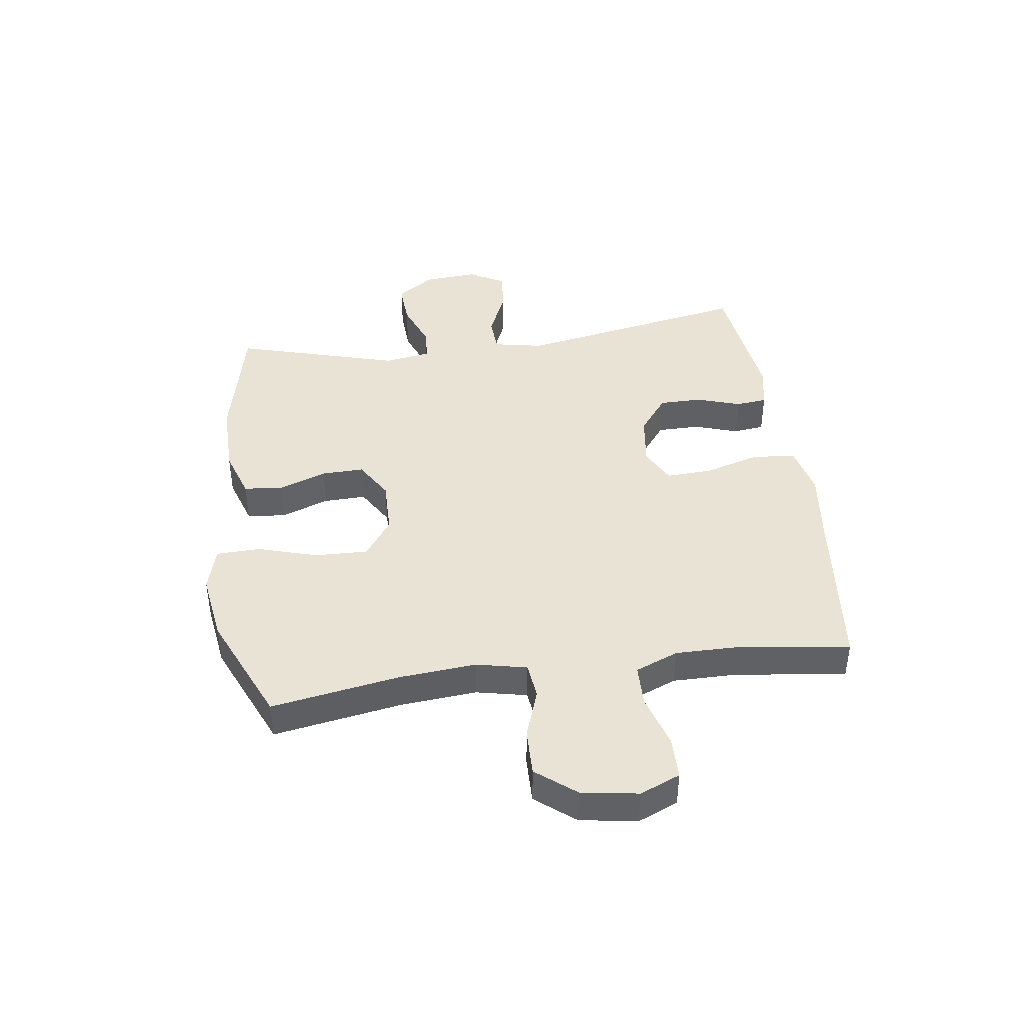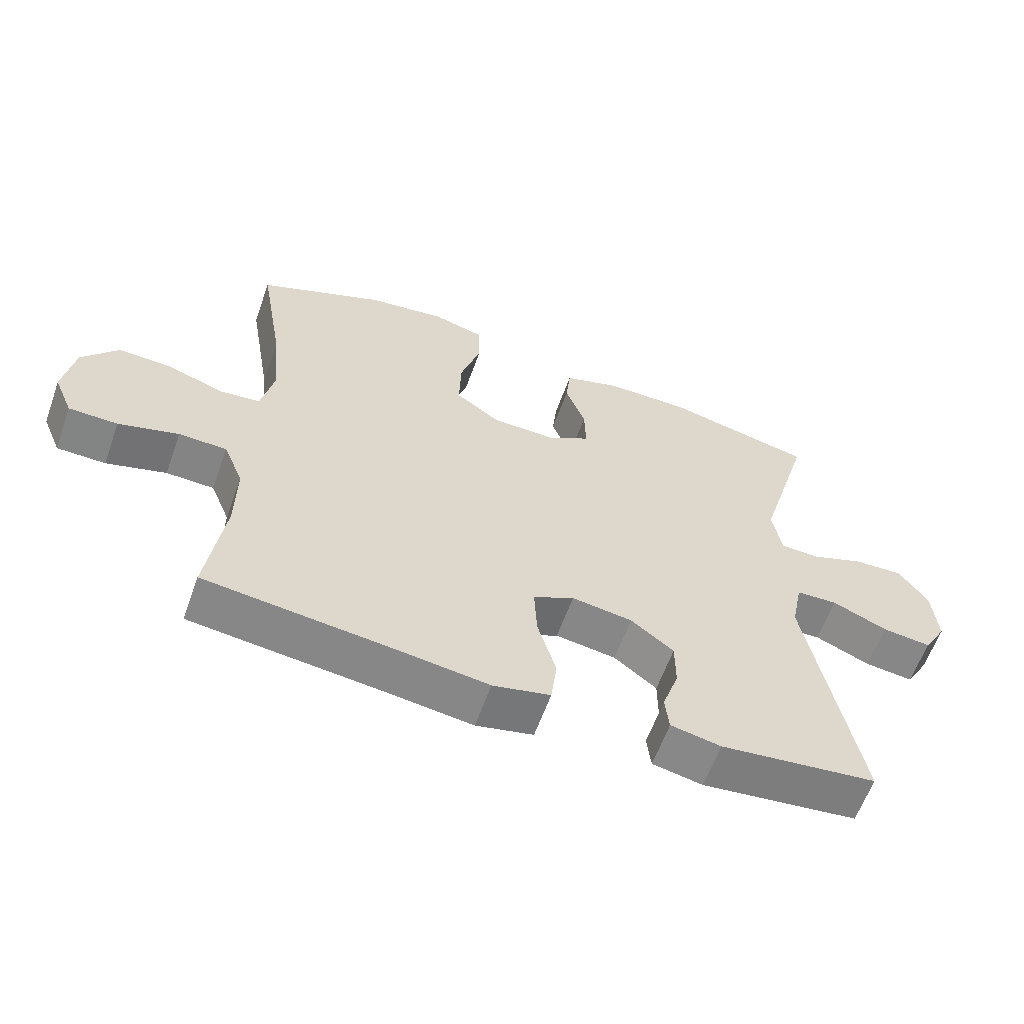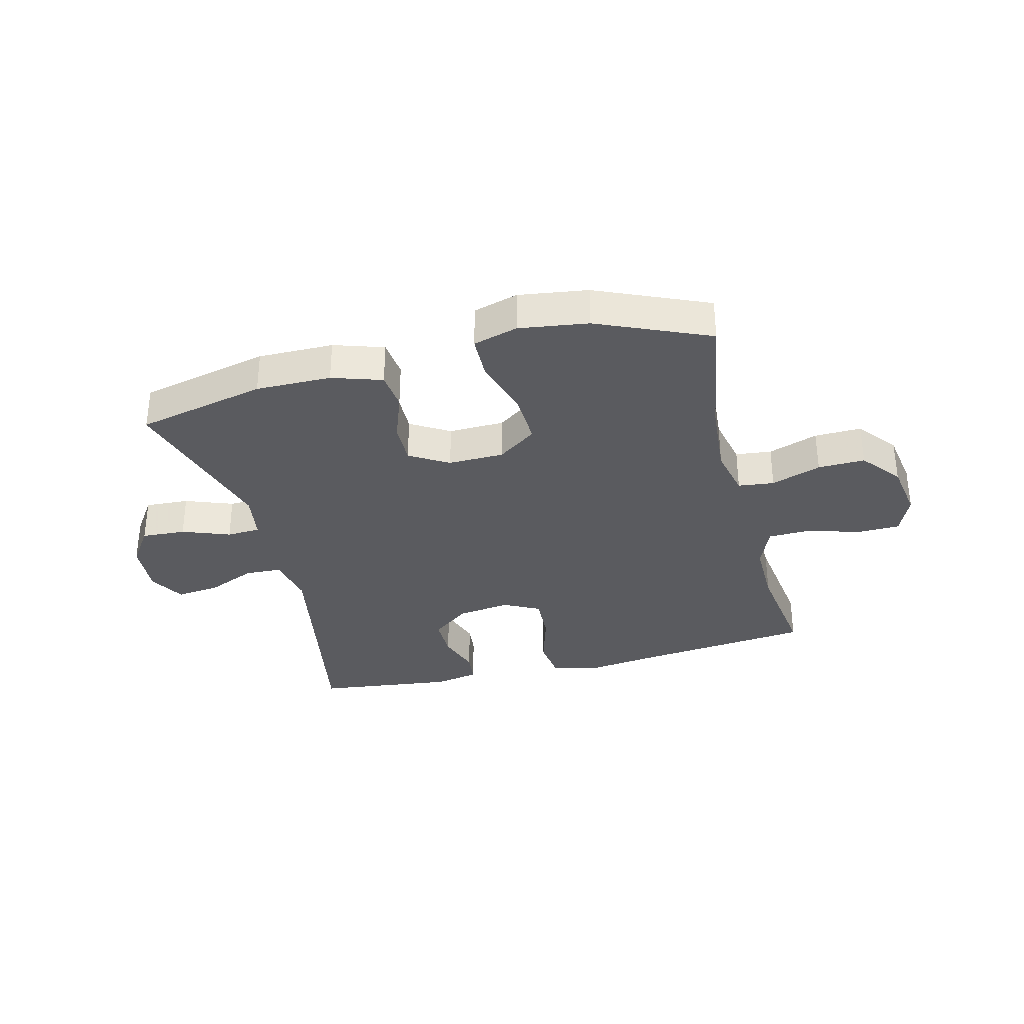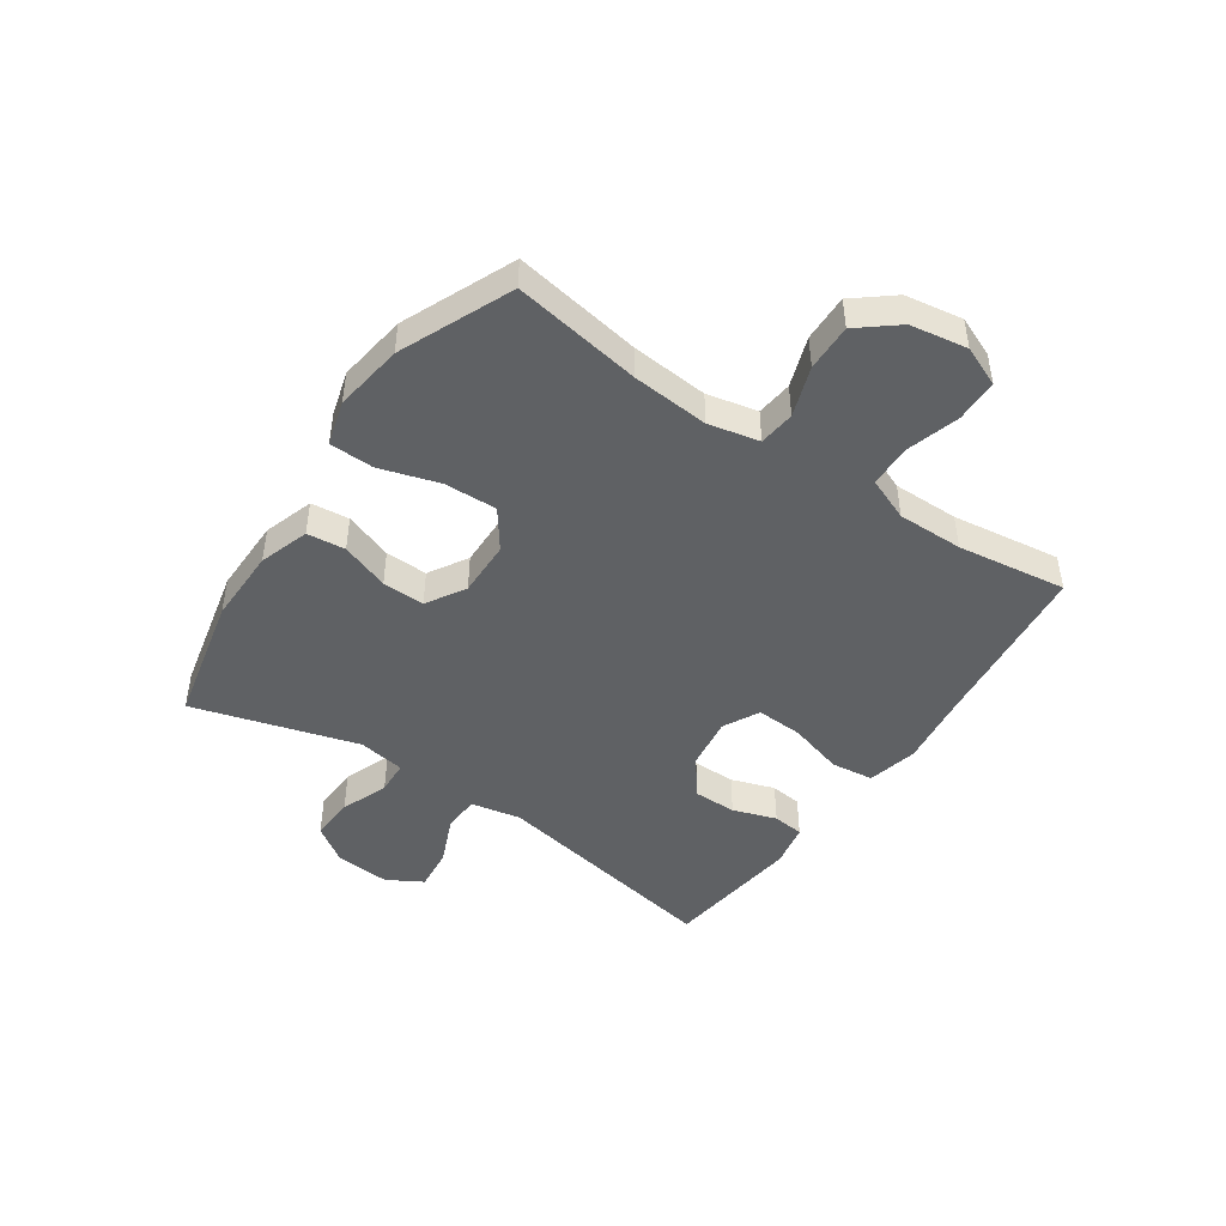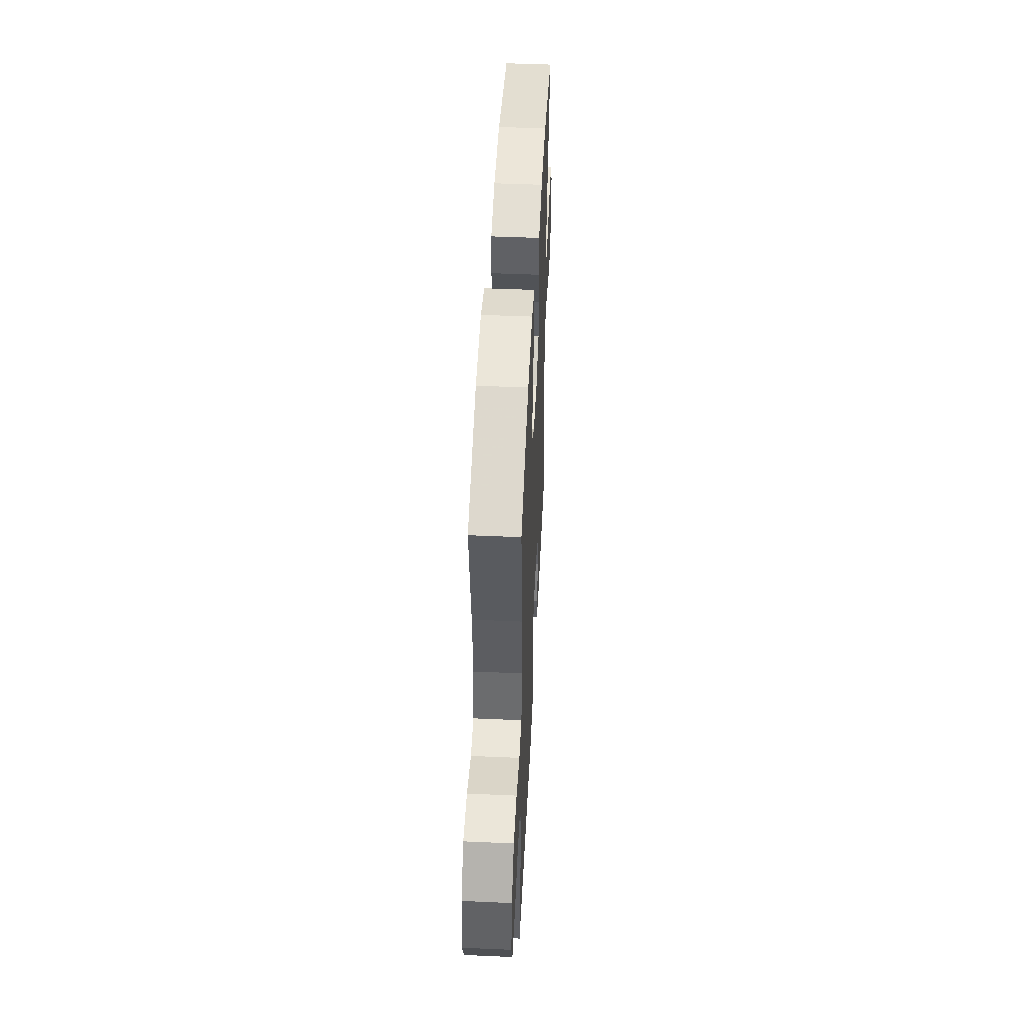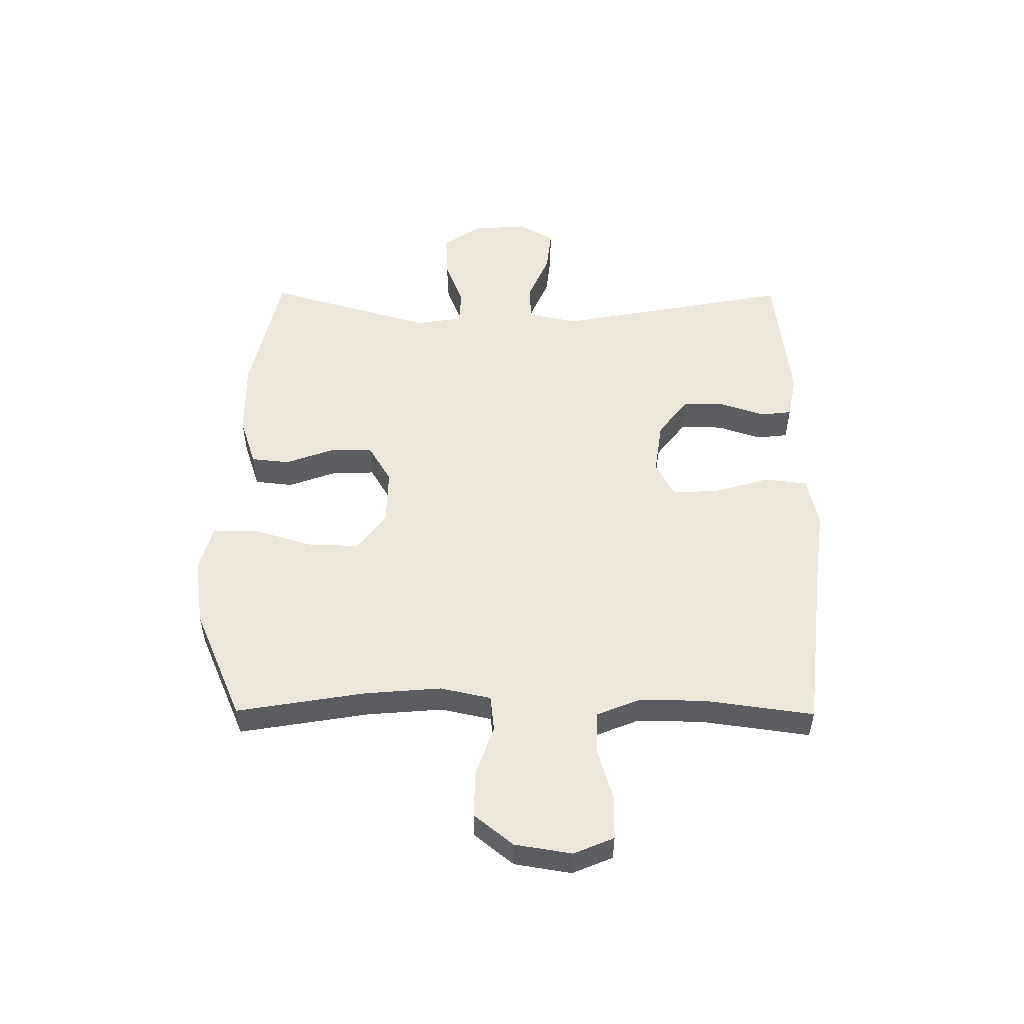
<metadata>
{"format":"obj","ext":"obj","renderer":"f3d","projection":"perspective","resolution":1024,"background":"white","views":[{"elev":42.1,"azim":82.0,"up":"+Y"},{"elev":-61.1,"azim":160.3,"up":"+Z"},{"elev":-33.4,"azim":14.2,"up":"+Y"},{"elev":-46.3,"azim":55.7,"up":"+Y"},{"elev":48.4,"azim":92.8,"up":"+Z"},{"elev":52.5,"azim":90.4,"up":"+Y"}]}
</metadata>
<code>
v 0.5 0.07 -0.5
v 0.209 0.07 -0.532
v 0.078 0.07 -0.549
v -0.009 0.07 -0.529
v -0.018 0.07 -0.456
v 0.01 0.07 -0.36
v 0.014 0.07 -0.28
v -0.048 0.07 -0.248
v -0.14 0.07 -0.261
v -0.205 0.07 -0.311
v -0.205 0.07 -0.385
v -0.18 0.07 -0.46
v -0.186 0.07 -0.514
v -0.262 0.07 -0.529
v -0.5 0.07 -0.5
v -0.425 0.07 -0.096
v -0.442 0.07 -0.01
v -0.505 0.07 -0.007
v -0.589 0.07 -0.043
v -0.663 0.07 -0.051
v -0.698 0.07 0.01
v -0.691 0.07 0.104
v -0.647 0.07 0.168
v -0.571 0.07 0.164
v -0.489 0.07 0.133
v -0.431 0.07 0.136
v -0.418 0.07 0.217
v -0.5 0.07 0.5
v -0.277 0.07 0.55
v -0.147 0.07 0.549
v -0.061 0.07 0.521
v -0.054 0.07 0.455
v -0.084 0.07 0.372
v -0.086 0.07 0.299
v -0.019 0.07 0.259
v 0.077 0.07 0.261
v 0.144 0.07 0.309
v 0.141 0.07 0.4
v 0.11 0.07 0.502
v 0.112 0.07 0.578
v 0.189 0.07 0.6
v 0.308 0.07 0.583
v 0.5 0.07 0.5
v 0.463 0.07 0.279
v 0.452 0.07 0.147
v 0.471 0.07 0.06
v 0.533 0.07 0.053
v 0.619 0.07 0.083
v 0.7 0.07 0.085
v 0.754 0.07 0.018
v 0.77 0.07 -0.08
v 0.741 0.07 -0.149
v 0.667 0.07 -0.15
v 0.576 0.07 -0.123
v 0.503 0.07 -0.125
v 0.473 0.07 -0.199
v 0.474 0.07 -0.312
v 0.5 0 -0.5
v 0.209 0 -0.532
v 0.078 0 -0.549
v -0.009 0 -0.529
v -0.018 0 -0.456
v 0.01 0 -0.36
v 0.014 0 -0.28
v -0.048 0 -0.248
v -0.14 0 -0.261
v -0.205 0 -0.311
v -0.205 0 -0.385
v -0.18 0 -0.46
v -0.186 0 -0.514
v -0.262 0 -0.529
v -0.5 0 -0.5
v -0.425 0 -0.096
v -0.442 0 -0.01
v -0.505 0 -0.007
v -0.589 0 -0.043
v -0.663 0 -0.051
v -0.698 0 0.01
v -0.691 0 0.104
v -0.647 0 0.168
v -0.571 0 0.164
v -0.489 0 0.133
v -0.431 0 0.136
v -0.418 0 0.217
v -0.5 0 0.5
v -0.277 0 0.55
v -0.147 0 0.549
v -0.061 0 0.521
v -0.054 0 0.455
v -0.084 0 0.372
v -0.086 0 0.299
v -0.019 0 0.259
v 0.077 0 0.261
v 0.144 0 0.309
v 0.141 0 0.4
v 0.11 0 0.502
v 0.112 0 0.578
v 0.189 0 0.6
v 0.308 0 0.583
v 0.5 0 0.5
v 0.463 0 0.279
v 0.452 0 0.147
v 0.471 0 0.06
v 0.533 0 0.053
v 0.619 0 0.083
v 0.7 0 0.085
v 0.754 0 0.018
v 0.77 0 -0.08
v 0.741 0 -0.149
v 0.667 0 -0.15
v 0.576 0 -0.123
v 0.503 0 -0.125
v 0.473 0 -0.199
v 0.474 0 -0.312
f 51 52 53 54
f 51 54 55
f 50 51 55
f 47 48 49 50
f 46 47 50 55
f 45 46 55 56
f 41 42 43 44
f 41 44 45
f 38 39 40 41
f 37 38 41 45
f 36 37 45 56
f 30 31 32 33
f 30 33 34
f 27 28 29 30
f 26 27 30 34
f 22 23 24 25
f 22 25 26
f 21 22 26
f 18 19 20 21
f 17 18 21 26
f 16 17 26 34
f 11 12 13 14
f 10 11 14 15
f 9 10 15 16
f 3 4 5 6
f 2 3 6 7
f 57 1 2 7
f 35 36 56 57
f 35 57 7 8
f 16 34 35
f 8 9 16 35
f 111 110 109 108
f 112 111 108
f 112 108 107
f 107 106 105 104
f 112 107 104 103
f 113 112 103 102
f 101 100 99 98
f 102 101 98
f 98 97 96 95
f 102 98 95 94
f 113 102 94 93
f 90 89 88 87
f 91 90 87
f 87 86 85 84
f 91 87 84 83
f 82 81 80 79
f 83 82 79
f 83 79 78
f 78 77 76 75
f 83 78 75 74
f 91 83 74 73
f 71 70 69 68
f 72 71 68 67
f 73 72 67 66
f 63 62 61 60
f 64 63 60 59
f 64 59 58 114
f 114 113 93 92
f 65 64 114 92
f 92 91 73
f 92 73 66 65
f 1 58 59 2
f 2 59 60 3
f 3 60 61 4
f 4 61 62 5
f 5 62 63 6
f 6 63 64 7
f 7 64 65 8
f 8 65 66 9
f 9 66 67 10
f 10 67 68 11
f 11 68 69 12
f 12 69 70 13
f 13 70 71 14
f 14 71 72 15
f 15 72 73 16
f 16 73 74 17
f 17 74 75 18
f 18 75 76 19
f 19 76 77 20
f 20 77 78 21
f 21 78 79 22
f 22 79 80 23
f 23 80 81 24
f 24 81 82 25
f 25 82 83 26
f 26 83 84 27
f 27 84 85 28
f 28 85 86 29
f 29 86 87 30
f 30 87 88 31
f 31 88 89 32
f 32 89 90 33
f 33 90 91 34
f 34 91 92 35
f 35 92 93 36
f 36 93 94 37
f 37 94 95 38
f 38 95 96 39
f 39 96 97 40
f 40 97 98 41
f 41 98 99 42
f 42 99 100 43
f 43 100 101 44
f 44 101 102 45
f 45 102 103 46
f 46 103 104 47
f 47 104 105 48
f 48 105 106 49
f 49 106 107 50
f 50 107 108 51
f 51 108 109 52
f 52 109 110 53
f 53 110 111 54
f 54 111 112 55
f 55 112 113 56
f 56 113 114 57
f 57 114 58 1

</code>
